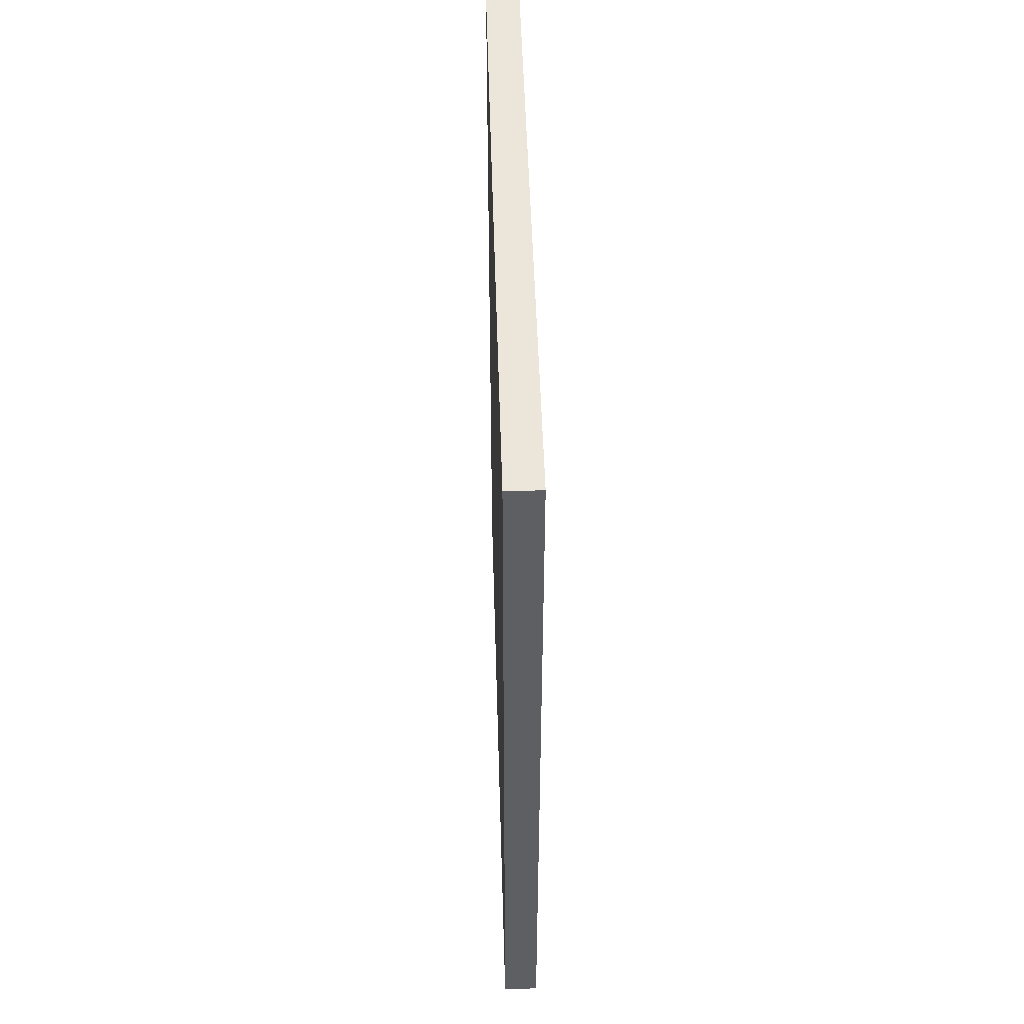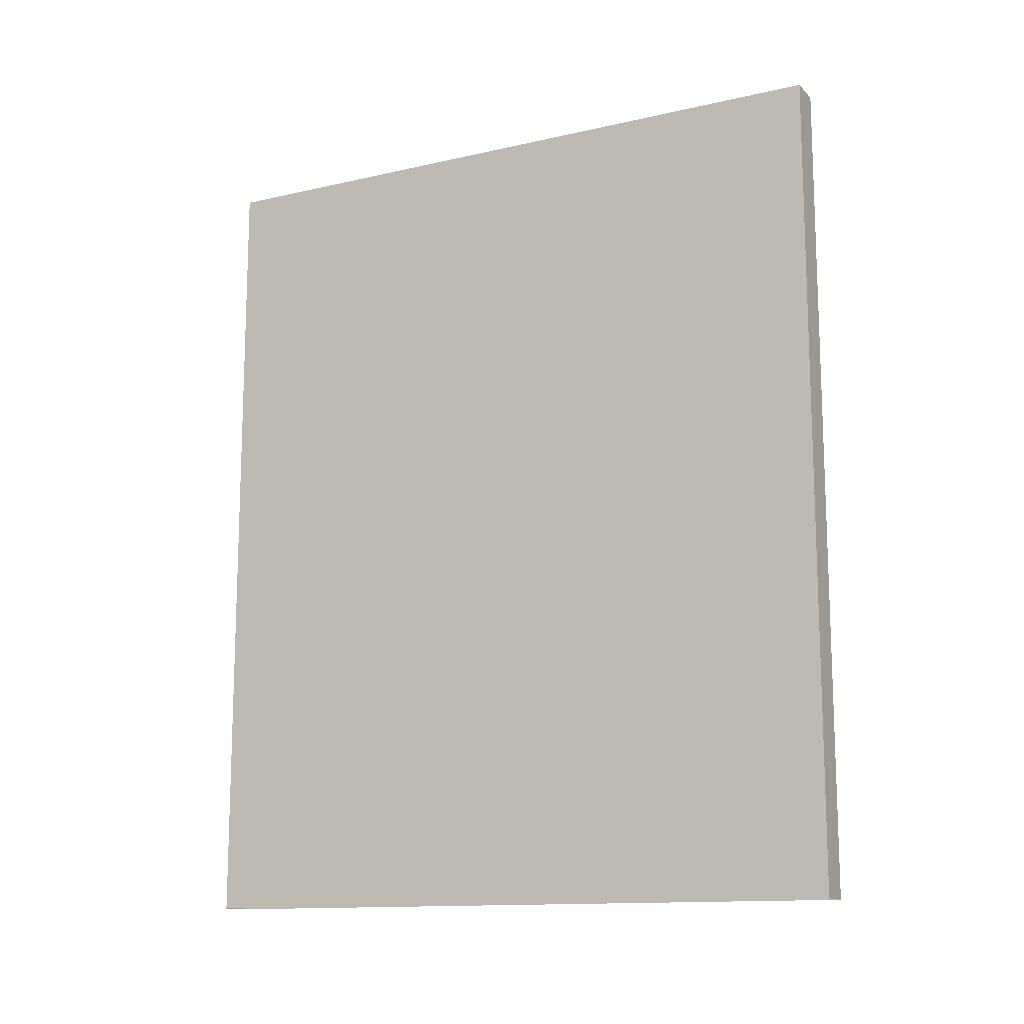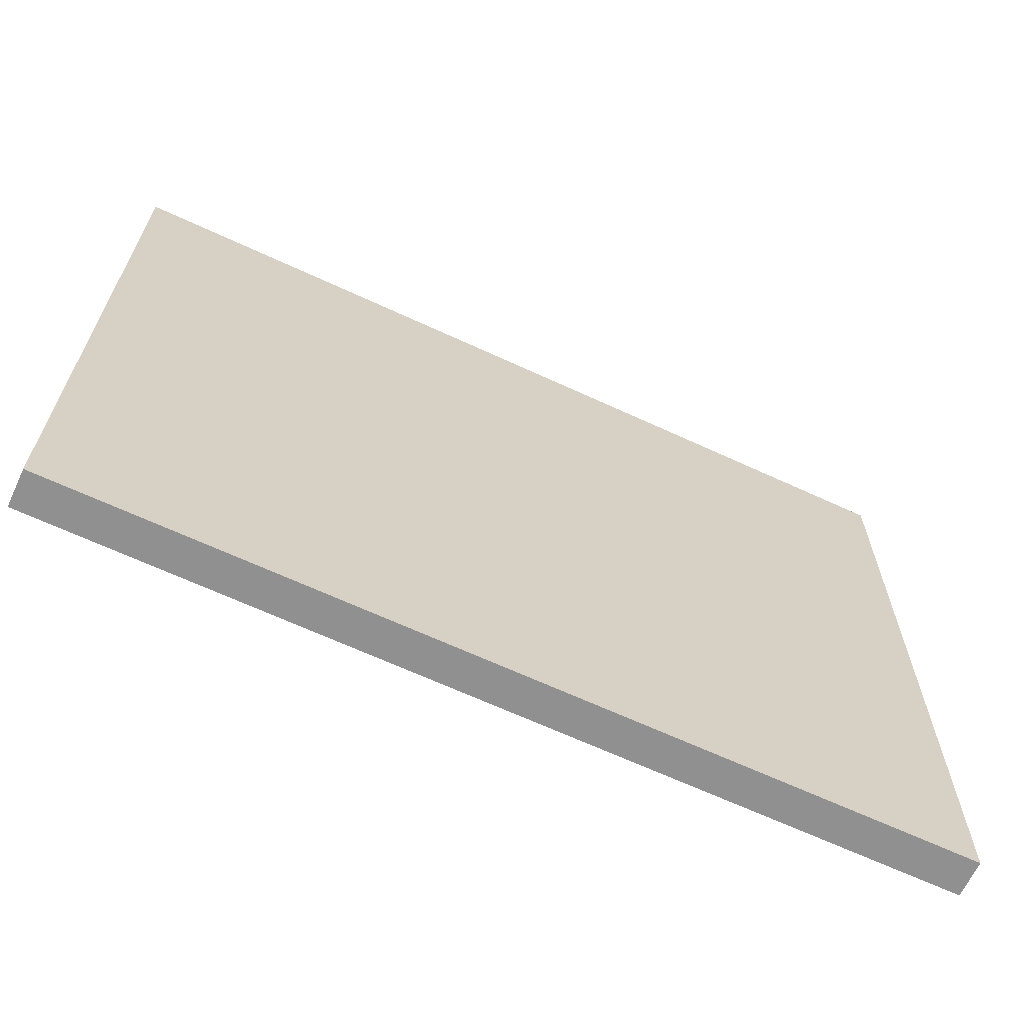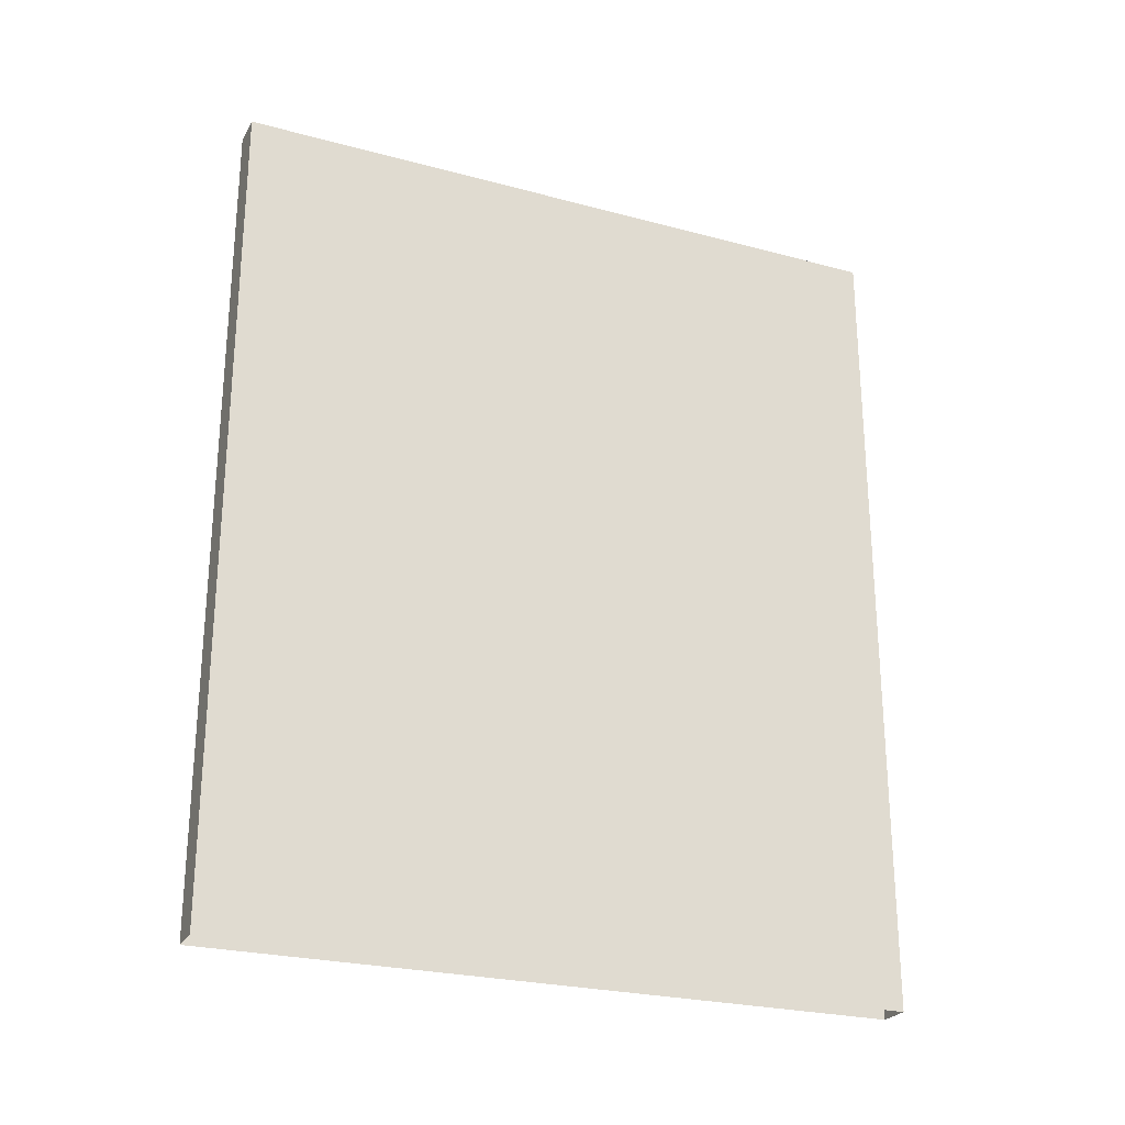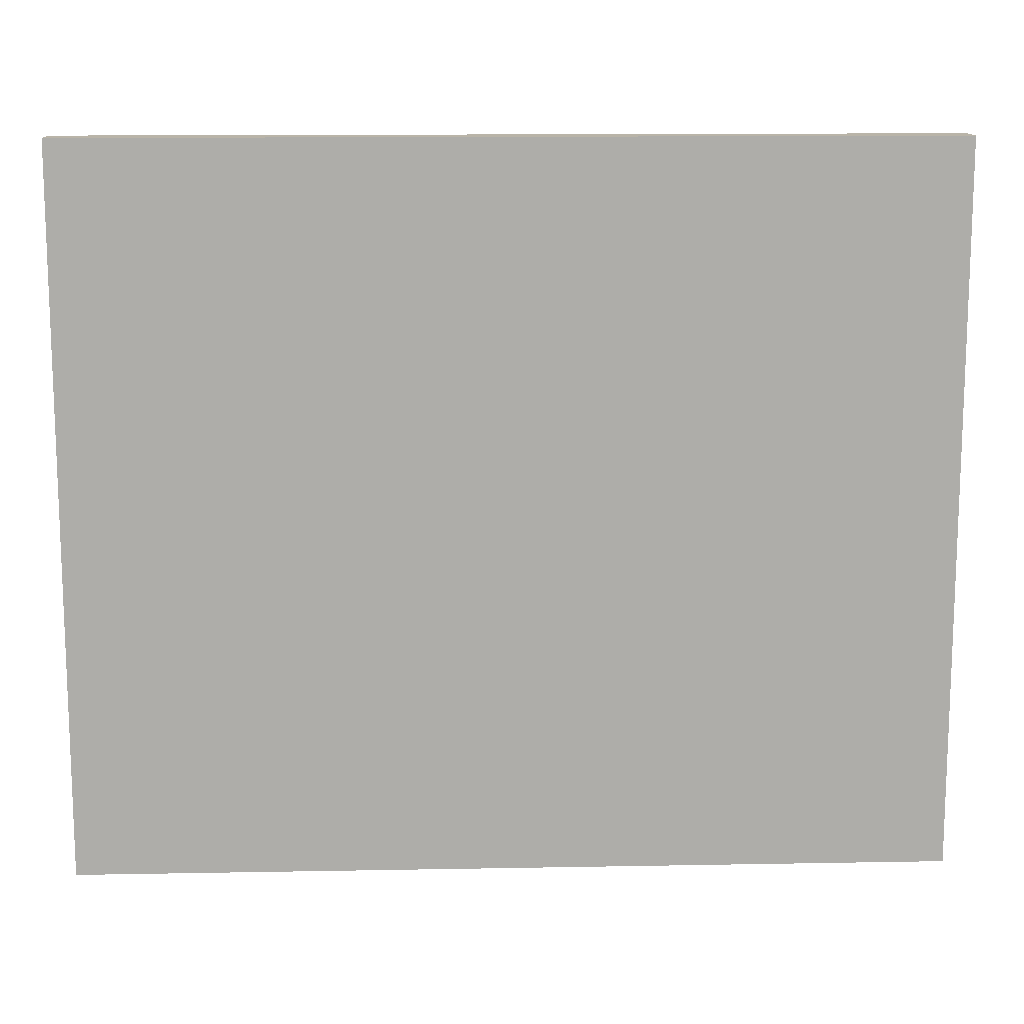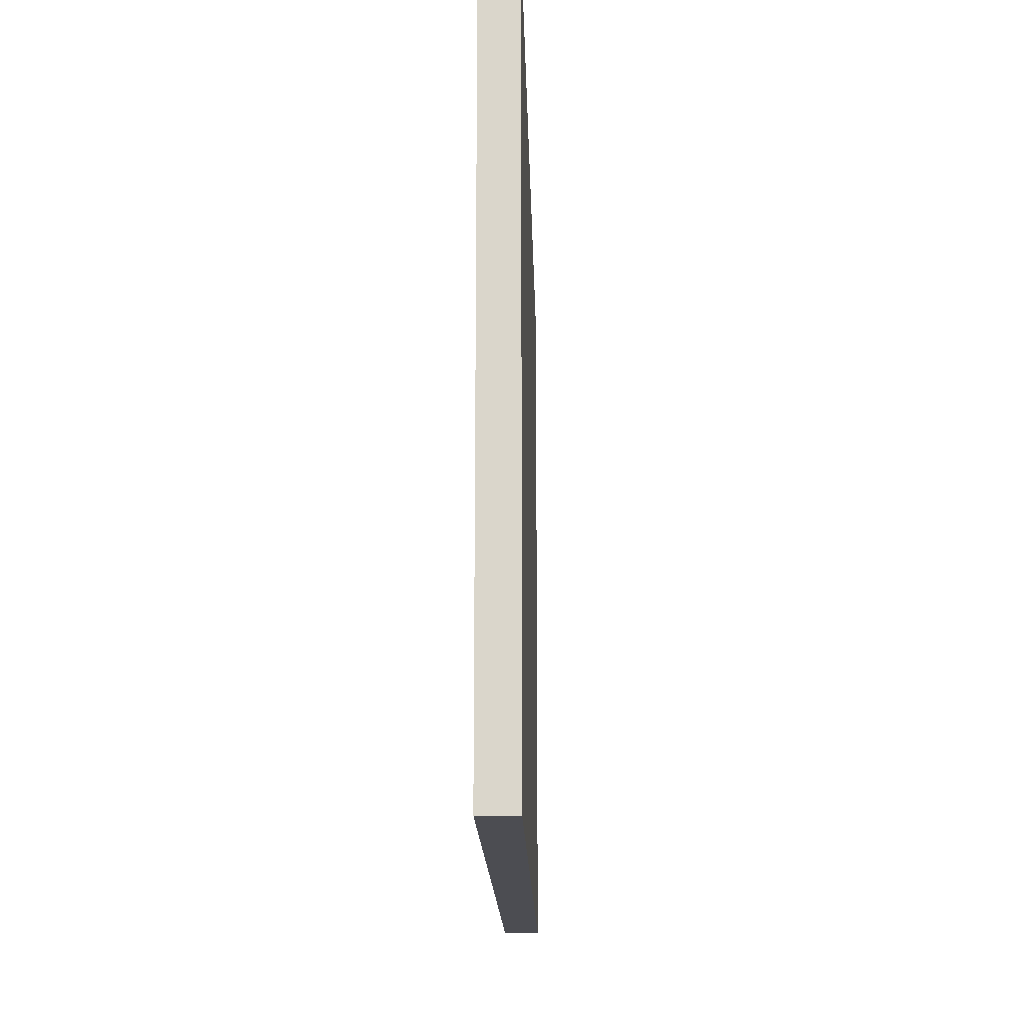
<metadata>
{"format":"obj","ext":"obj","renderer":"f3d","projection":"perspective","resolution":1024,"background":"white","views":[{"elev":48.4,"azim":178.4,"up":"+Y"},{"elev":-13.2,"azim":117.5,"up":"+Y"},{"elev":-65.8,"azim":65.0,"up":"+Z"},{"elev":-25.2,"azim":-113.4,"up":"+Y"},{"elev":13.1,"azim":-92.4,"up":"+Z"},{"elev":-16.3,"azim":-178.6,"up":"+Z"}]}
</metadata>
<code>
g wall
v -0.05 1.49e-09 -1 1 1 1
v -0.05 2.4 -1 1 1 1
v -0.05 1.49e-09 1 1 1 1
v -0.05 2.4 1 1 1 1
v 0.05 0 1 1 1 1
v 0.05 2.4 1 1 1 1
v 0.05 0 -1 1 1 1
v 0.05 2.4 -1 1 1 1
f 3 2 1
f 2 3 4
f 6 3 5
f 3 6 4
f 1 8 7
f 8 1 2
f 2 6 8
f 6 2 4
f 6 7 8
f 7 6 5
g wall
f 3 2 1
f 2 3 4
f 6 3 5
f 3 6 4
f 1 8 7
f 8 1 2
f 2 6 8
f 6 2 4
f 6 7 8
f 7 6 5

</code>
